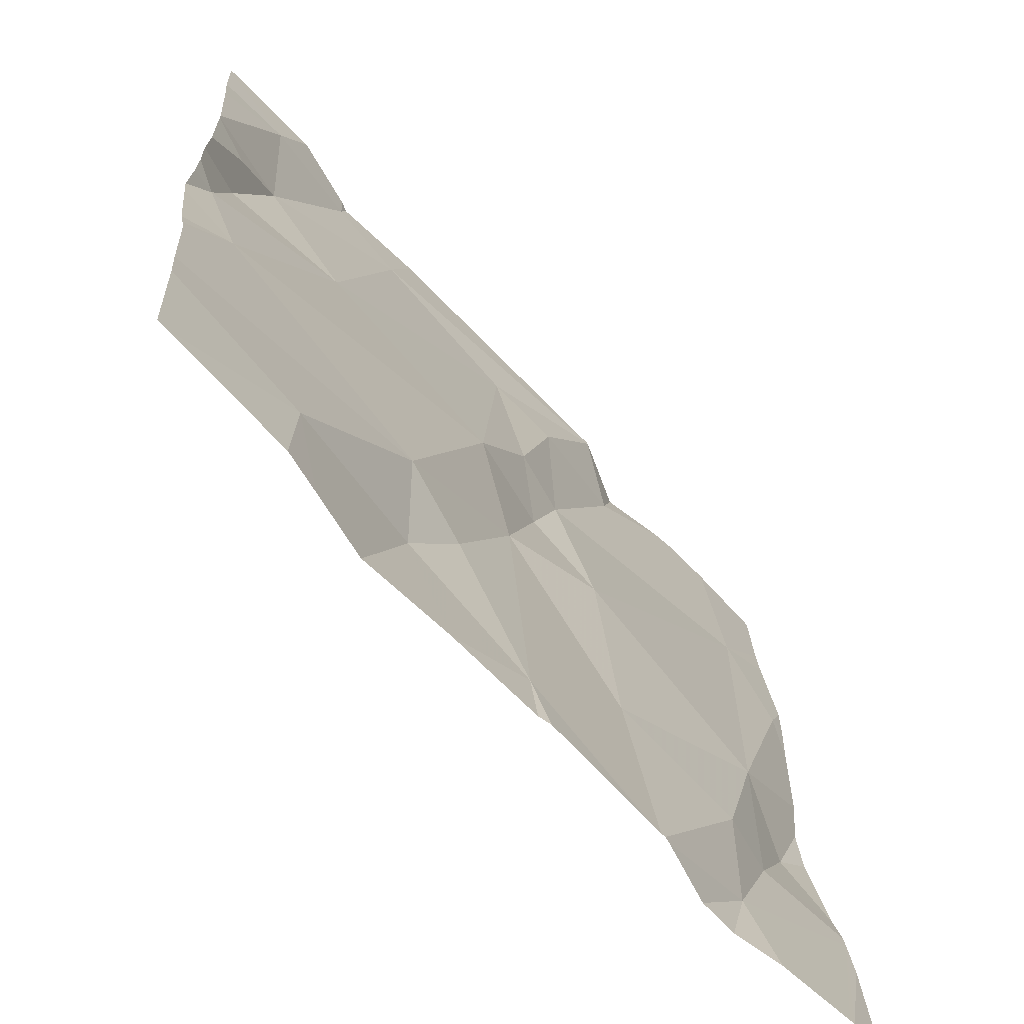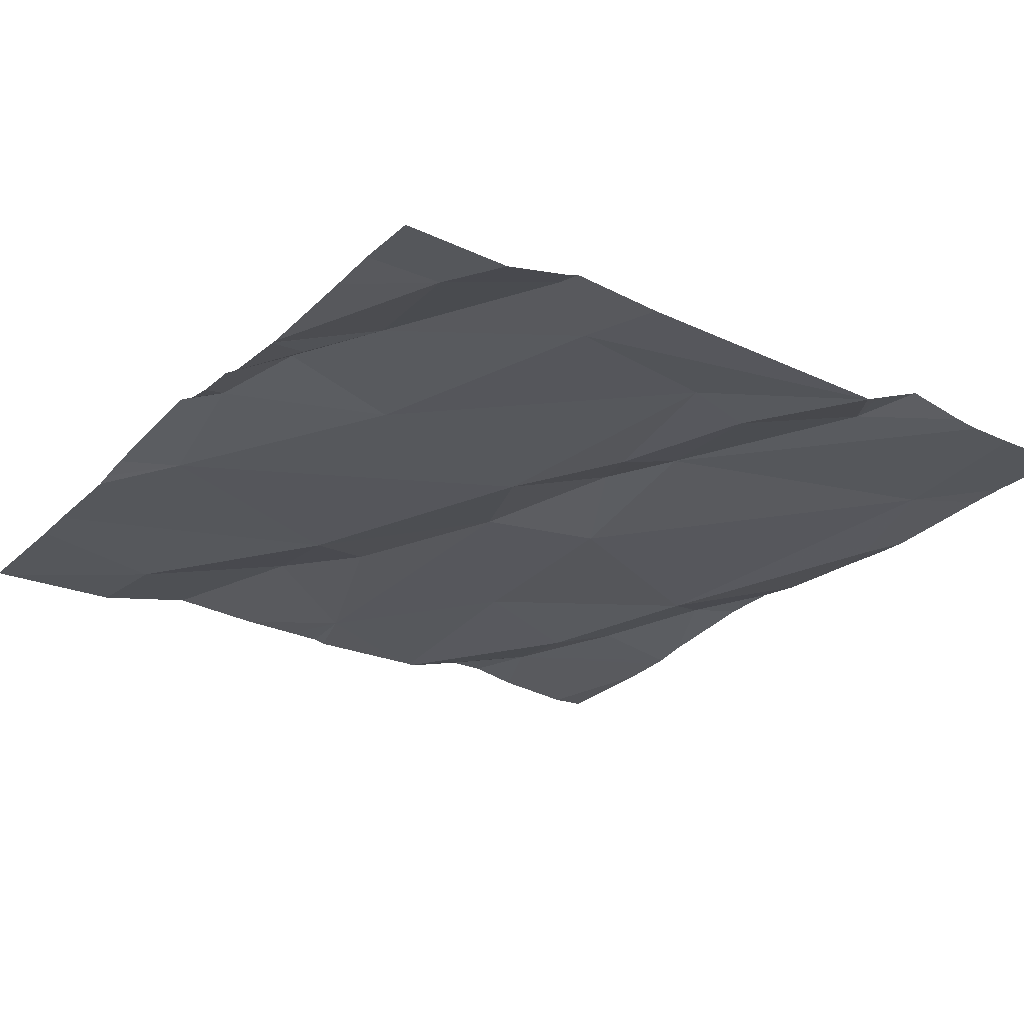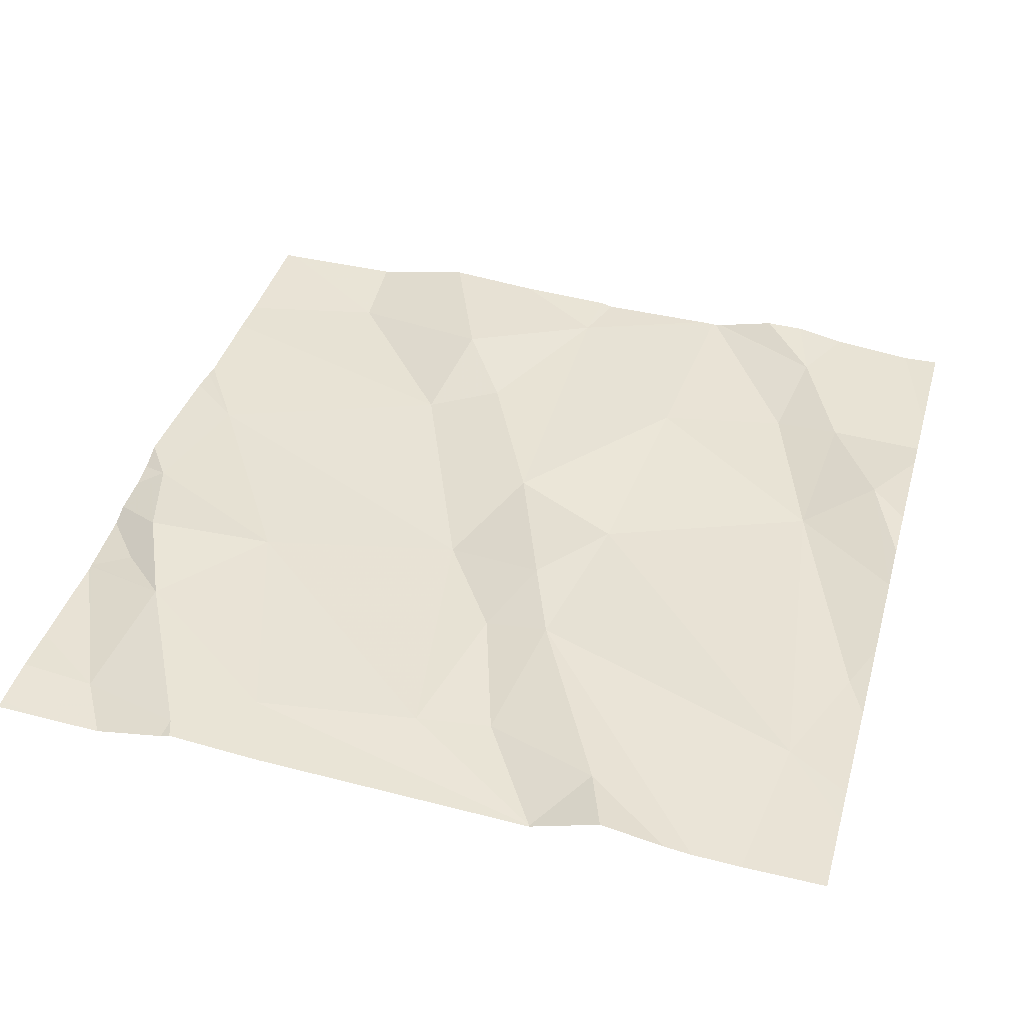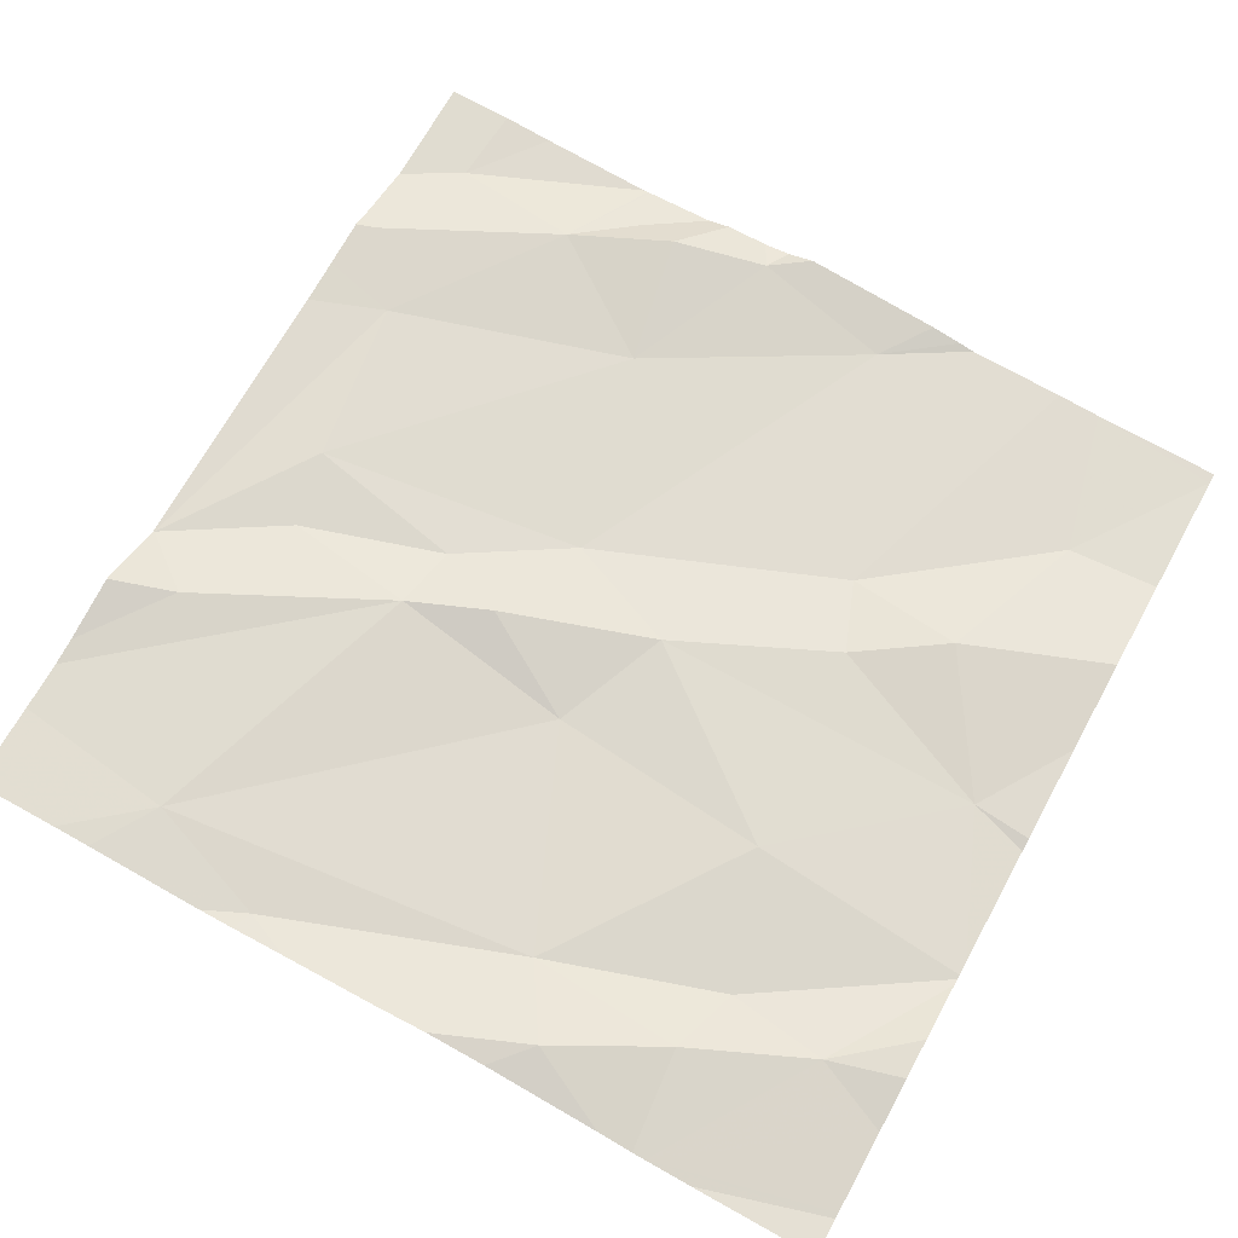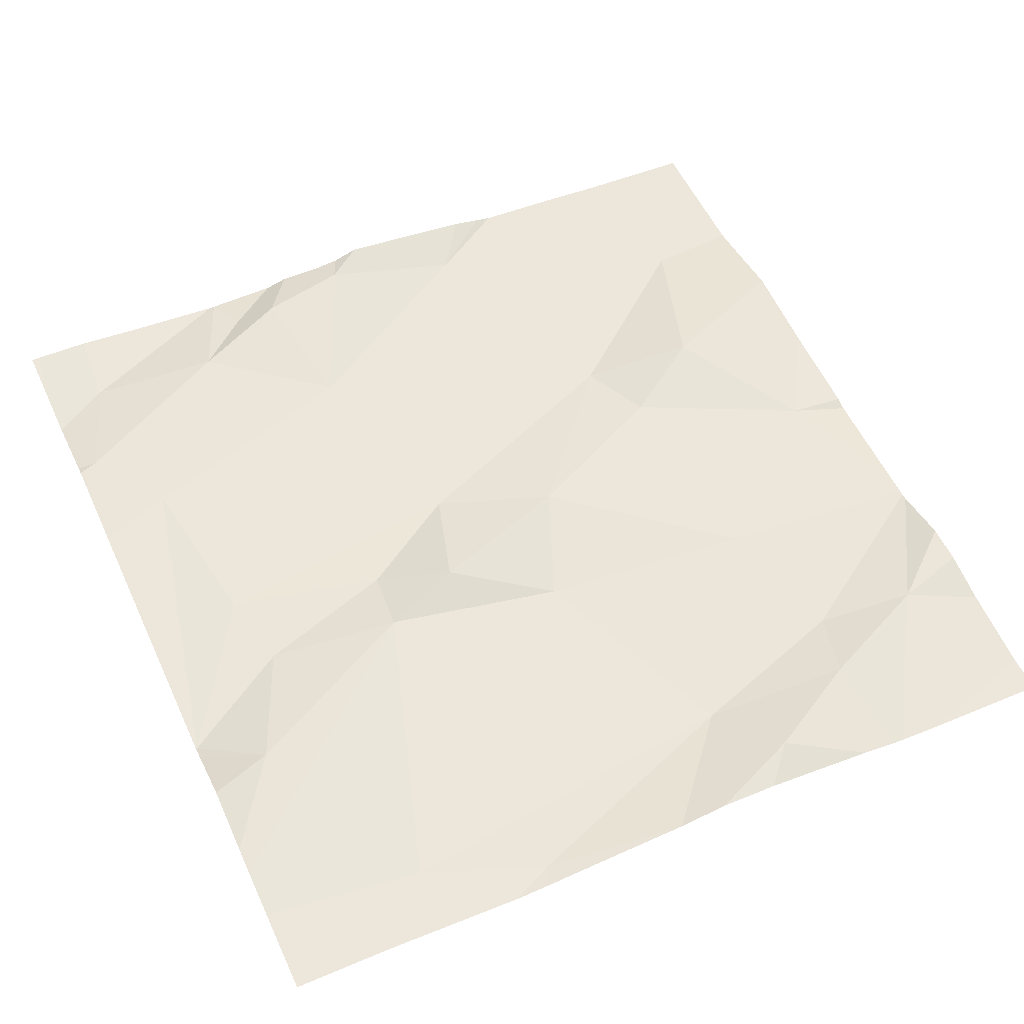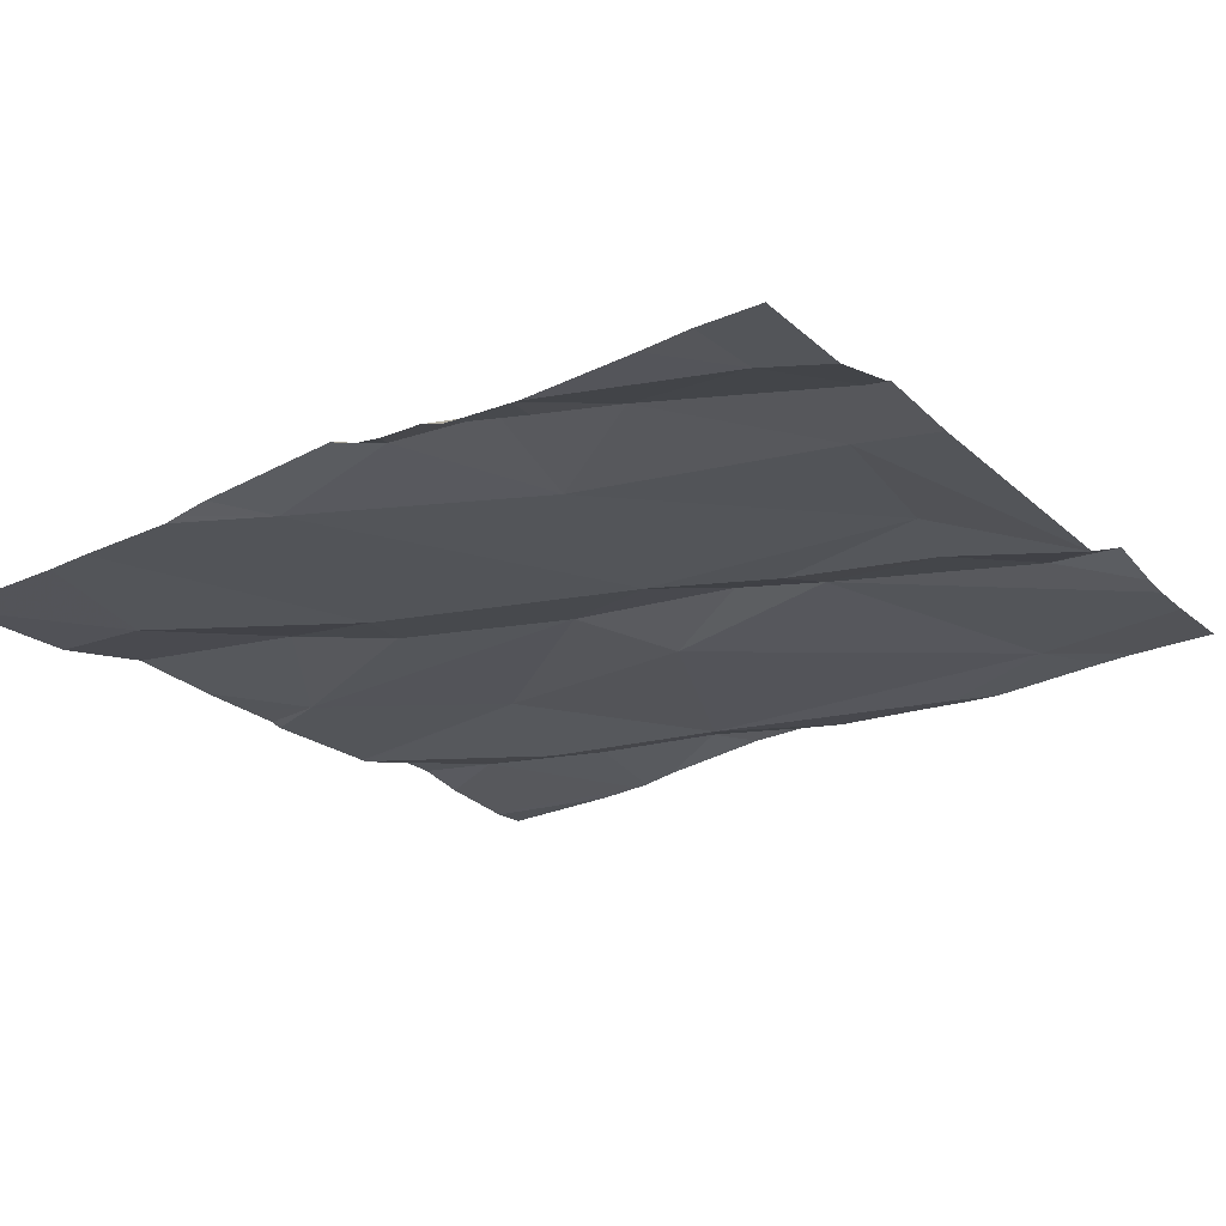
<metadata>
{"format":"obj","ext":"obj","renderer":"f3d","projection":"perspective","resolution":1024,"background":"white","views":[{"elev":-65.9,"azim":131.7,"up":"+Y"},{"elev":-23.7,"azim":143.8,"up":"+Z"},{"elev":44.2,"azim":-164.4,"up":"+Z"},{"elev":67.1,"azim":-61.2,"up":"+Z"},{"elev":56.5,"azim":-114.8,"up":"+Z"},{"elev":-21.2,"azim":124.5,"up":"+Z"}]}
</metadata>
<code>
v -127.3 262.7 500.7
v -127.4 262.8 500.7
v -127.2 262.7 500.7
v -127 263 500.7
v -127.1 262.9 500.7
v -127.1 263.1 500.7
v -127.1 263.3 500.7
v -127.2 263.4 500.7
v -127 263.3 500.7
v -127.4 262.7 500.7
v -127.5 262.8 500.7
v -127.1 262.5 500.7
v -126.8 263.4 500.7
v -126.8 263.4 500.7
v -127.1 263.1 500.7
v -127.4 263.4 500.7
v -126.6 263.4 500.7
v -127.4 262.5 500.7
v -127.5 263.1 500.7
v -126.6 263.3 500.7
v -127.3 263.4 500.7
v -126.9 263.3 500.7
v -126.6 263.2 500.7
v -127.2 263.4 500.7
v -126.6 263.1 500.7
v -127.3 263.4 500.7
v -127.4 263.4 500.7
v -126.9 263.4 500.7
v -127.4 263.4 500.7
v -126.9 262.6 500.7
v -127 262.7 500.7
v -126.8 263.1 500.7
v -126.6 262.9 500.7
v -126.7 262.6 500.7
v -126.9 262.8 500.7
v -126.6 263.2 500.7
v -127.5 263.2 500.7
v -127.2 263.1 500.7
v -127.2 262.9 500.7
v -126.6 263 500.7
v -126.6 262.9 500.7
v -126.8 263.4 500.7
v -126.6 263.1 500.7
v -127.1 262.5 500.7
v -126.6 263.2 500.7
v -127.3 262.5 500.7
v -126.7 263.2 500.7
v -127.2 262.5 500.7
v -126.7 263.4 500.7
v -127.2 262.5 500.7
v -126.8 262.5 500.7
v -127.2 262.5 500.7
v -126.6 263.1 500.7
v -126.6 263 500.7
v -127.1 262.5 500.7
v -127.3 262.5 500.7
v -127.4 262.5 500.7
v -126.9 262.5 500.7
v -127 262.5 500.7
v -127.5 263 500.7
v -127.5 263.1 500.7
v -127.5 262.7 500.7
v -127.5 262.7 500.7
v -127.5 262.9 500.7
v -127.5 263.3 500.7
v -127.5 263.2 500.7
v -127.5 263.1 500.7
v -127.5 262.8 500.7
v -127.5 262.7 500.7
v -127.5 262.6 500.7
v -127.2 263.4 500.7
v -127.5 263.3 500.7
v -126.6 263.2 500.7
v -126.6 263.4 500.7
v -126.6 263.4 500.7
v -126.6 262.8 500.7
v -126.6 263 500.7
v -126.6 263 500.7
v -126.6 262.8 500.7
v -126.6 262.7 500.7
v -126.6 262.6 500.7
v -127.2 263.4 500.7
v -126.6 262.8 500.7
v -127.2 263.4 500.7
v -127.2 262.5 500.7
v -127.5 262.5 500.7
v -126.8 262.5 500.7
v -126.7 262.5 500.7
v -127.5 262.5 500.7
v -127.5 262.5 500.7
v -126.6 262.5 500.7
v -126.6 262.5 500.7
v -126.7 263.4 500.7
v -126.8 263.4 500.7
v -127.5 263.4 500.7
v -127.5 263.4 500.7
v -126.6 263.4 500.7
f 2 1 3
f 5 4 6
f 8 7 9
f 11 10 2
f 95 37 29
f 9 7 15
f 60 19 61
f 7 8 21
f 9 22 8
f 10 11 62
f 94 42 93
f 93 49 17
f 30 12 58
f 5 12 31
f 33 32 4
f 22 9 32
f 30 34 35
f 30 31 12
f 3 1 52
f 32 9 4
f 33 4 35
f 11 2 60
f 84 8 28
f 19 37 65
f 39 38 37
f 74 49 75
f 15 7 38
f 38 6 15
f 5 6 39
f 9 15 4
f 12 3 50
f 1 10 18
f 24 8 84
f 3 12 5
f 18 10 63
f 57 69 89
f 10 1 2
f 5 31 35
f 35 4 5
f 34 30 51
f 13 42 14
f 73 49 36
f 2 39 37
f 19 2 37
f 39 6 38
f 35 31 30
f 6 4 15
f 21 8 82
f 29 38 27
f 38 21 16
f 21 38 7
f 8 22 28
f 45 53 43
f 87 34 51
f 42 49 93
f 54 33 41
f 47 22 32
f 47 45 23
f 86 70 90
f 39 2 3
f 52 18 85
f 5 39 3
f 47 42 22
f 27 38 16
f 49 47 36
f 17 74 97
f 47 49 42
f 32 53 47
f 85 18 46
f 48 12 50
f 53 45 47
f 43 54 77
f 33 54 32
f 79 35 80
f 28 22 13
f 80 34 81
f 50 3 52
f 32 54 53
f 52 1 18
f 29 37 38
f 26 21 82
f 60 2 19
f 20 49 73
f 61 19 67
f 36 47 23
f 62 11 68
f 63 10 62
f 46 18 56
f 64 11 60
f 40 54 41
f 41 33 76
f 65 37 72
f 66 19 65
f 67 19 66
f 51 30 58
f 68 11 64
f 23 45 25
f 69 18 63
f 55 12 48
f 69 70 86
f 25 45 43
f 16 21 26
f 43 53 54
f 72 37 95
f 14 42 94
f 44 12 55
f 75 49 20
f 76 33 83
f 77 54 78
f 56 18 57
f 78 54 40
f 79 33 35
f 57 18 69
f 13 22 42
f 80 35 34
f 81 34 91
f 59 12 44
f 17 49 74
f 71 8 24
f 83 33 79
f 58 12 59
f 88 34 87
f 89 69 86
f 91 34 88
f 82 8 71
f 92 81 91
f 96 72 95

</code>
